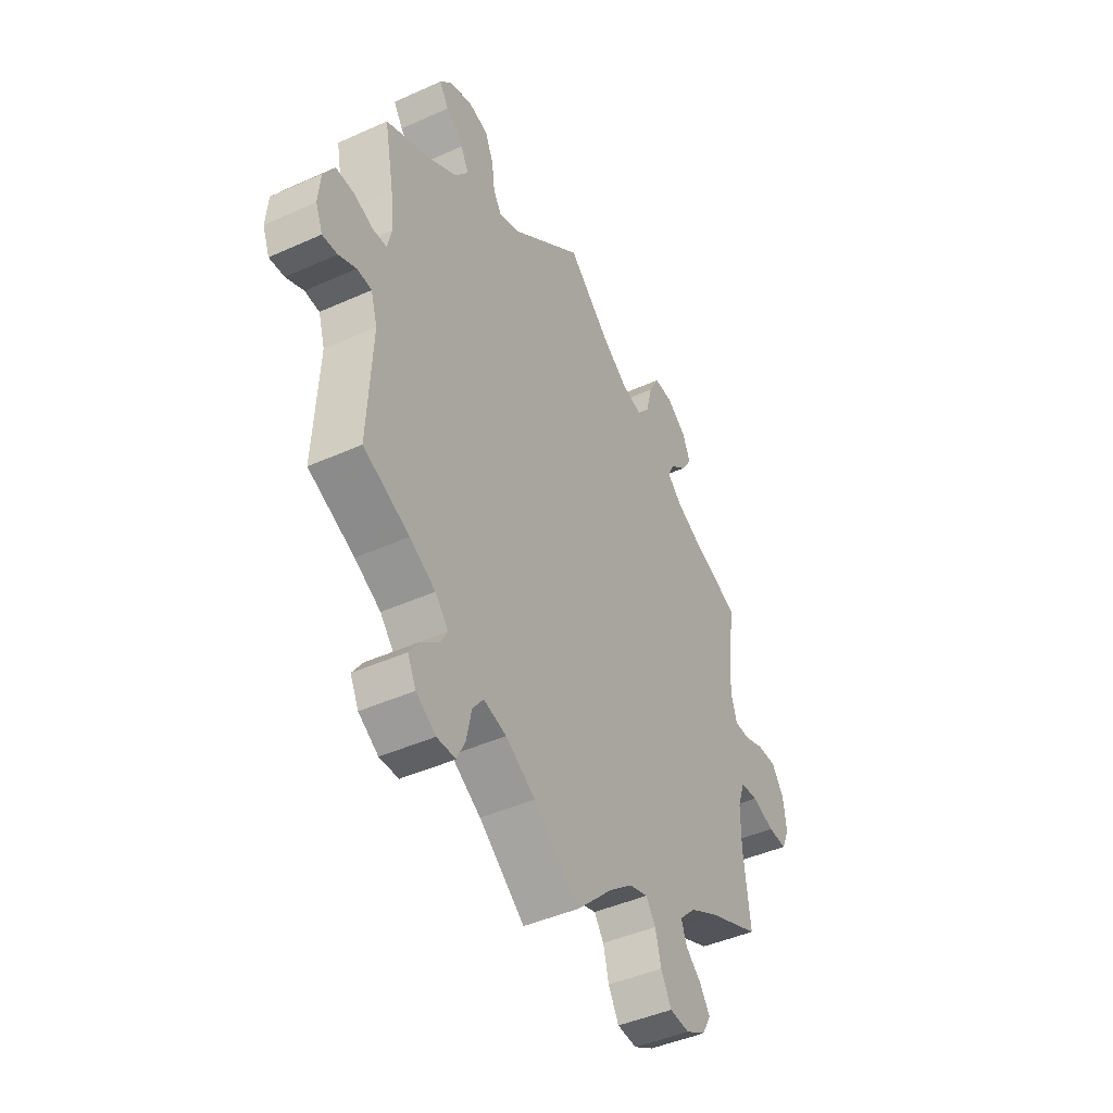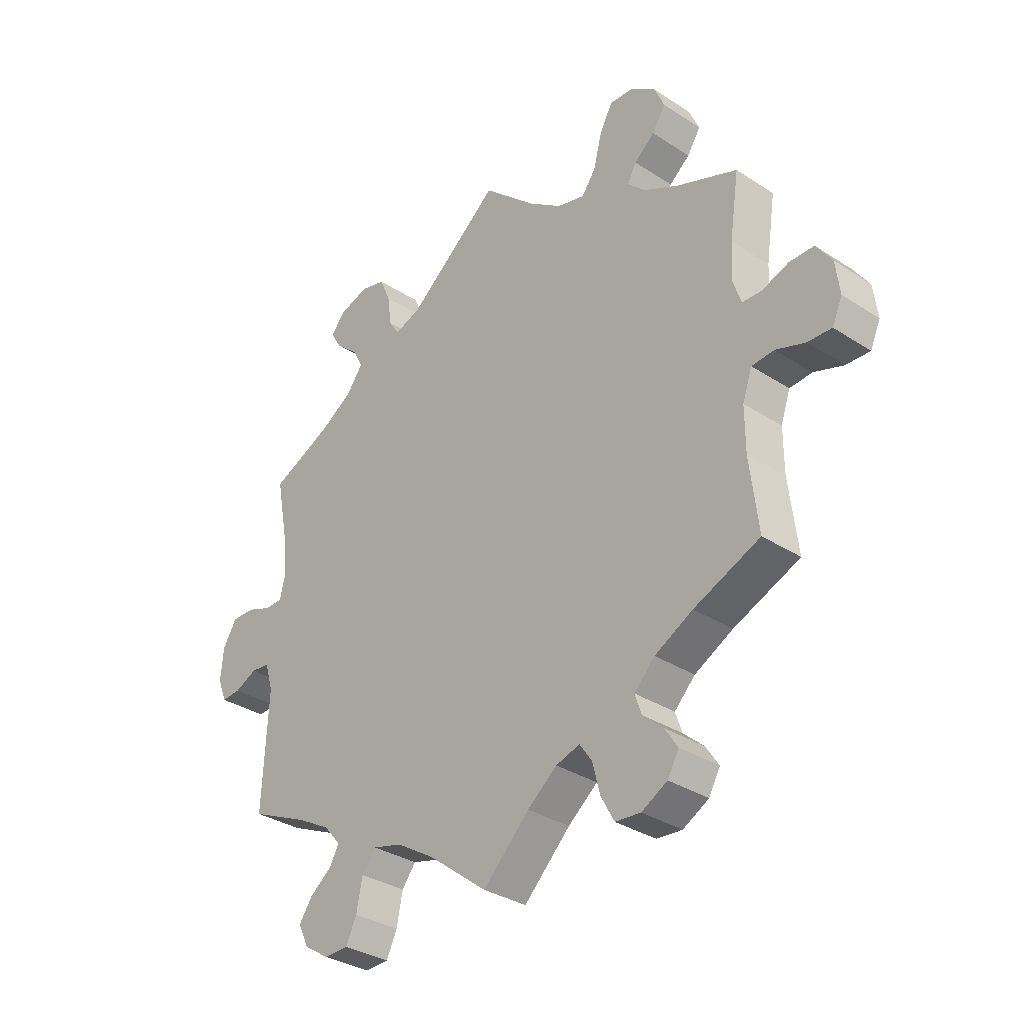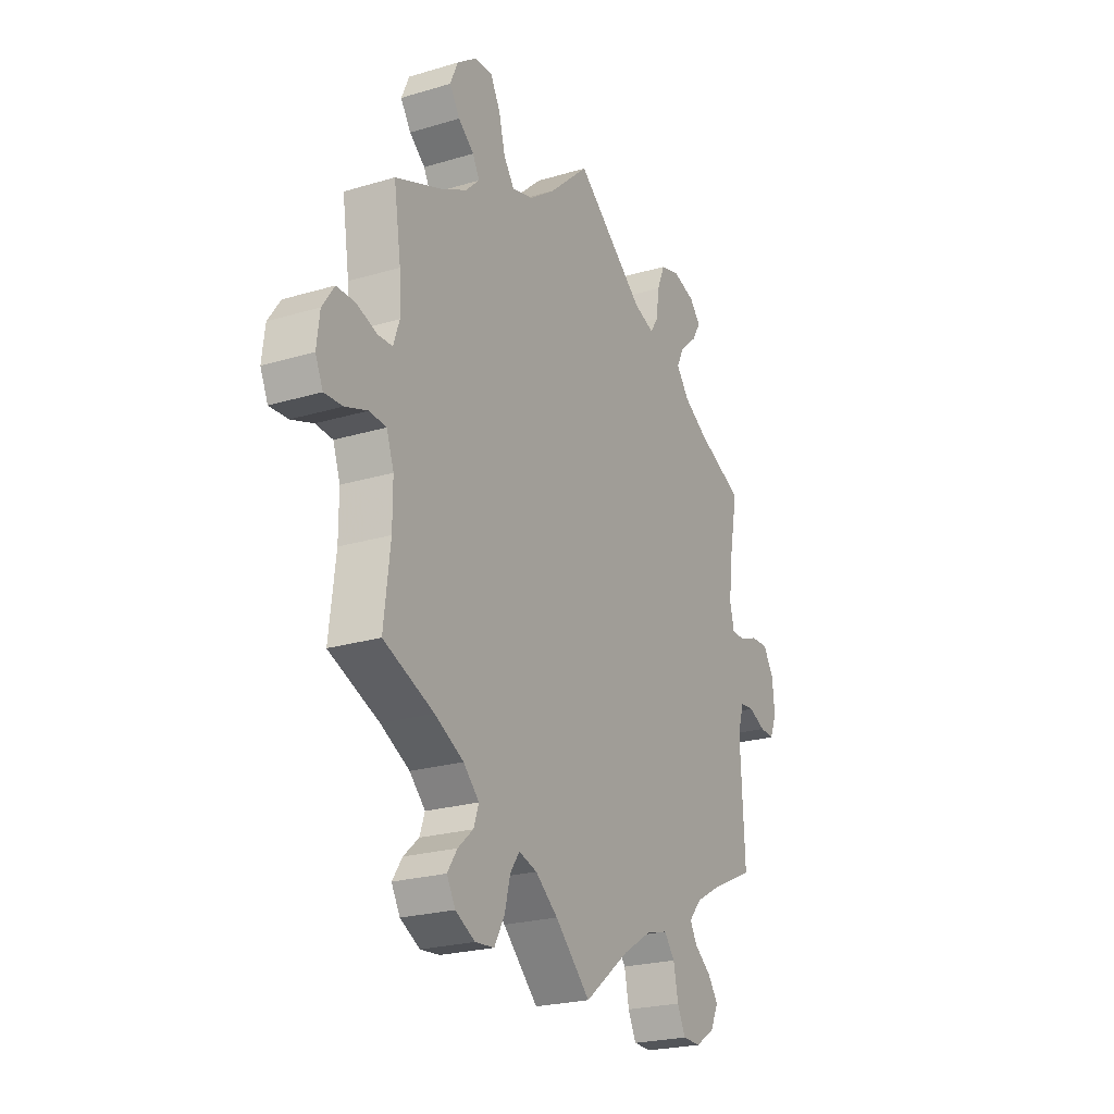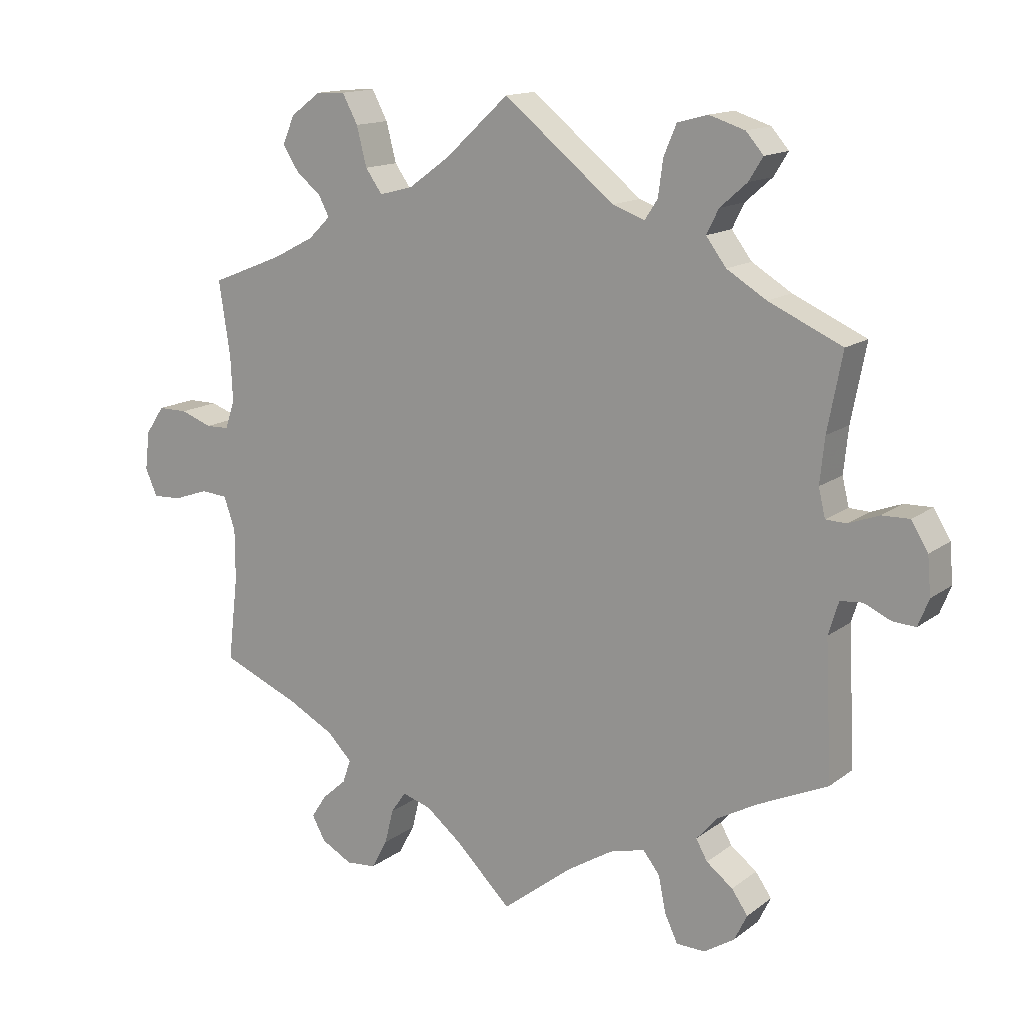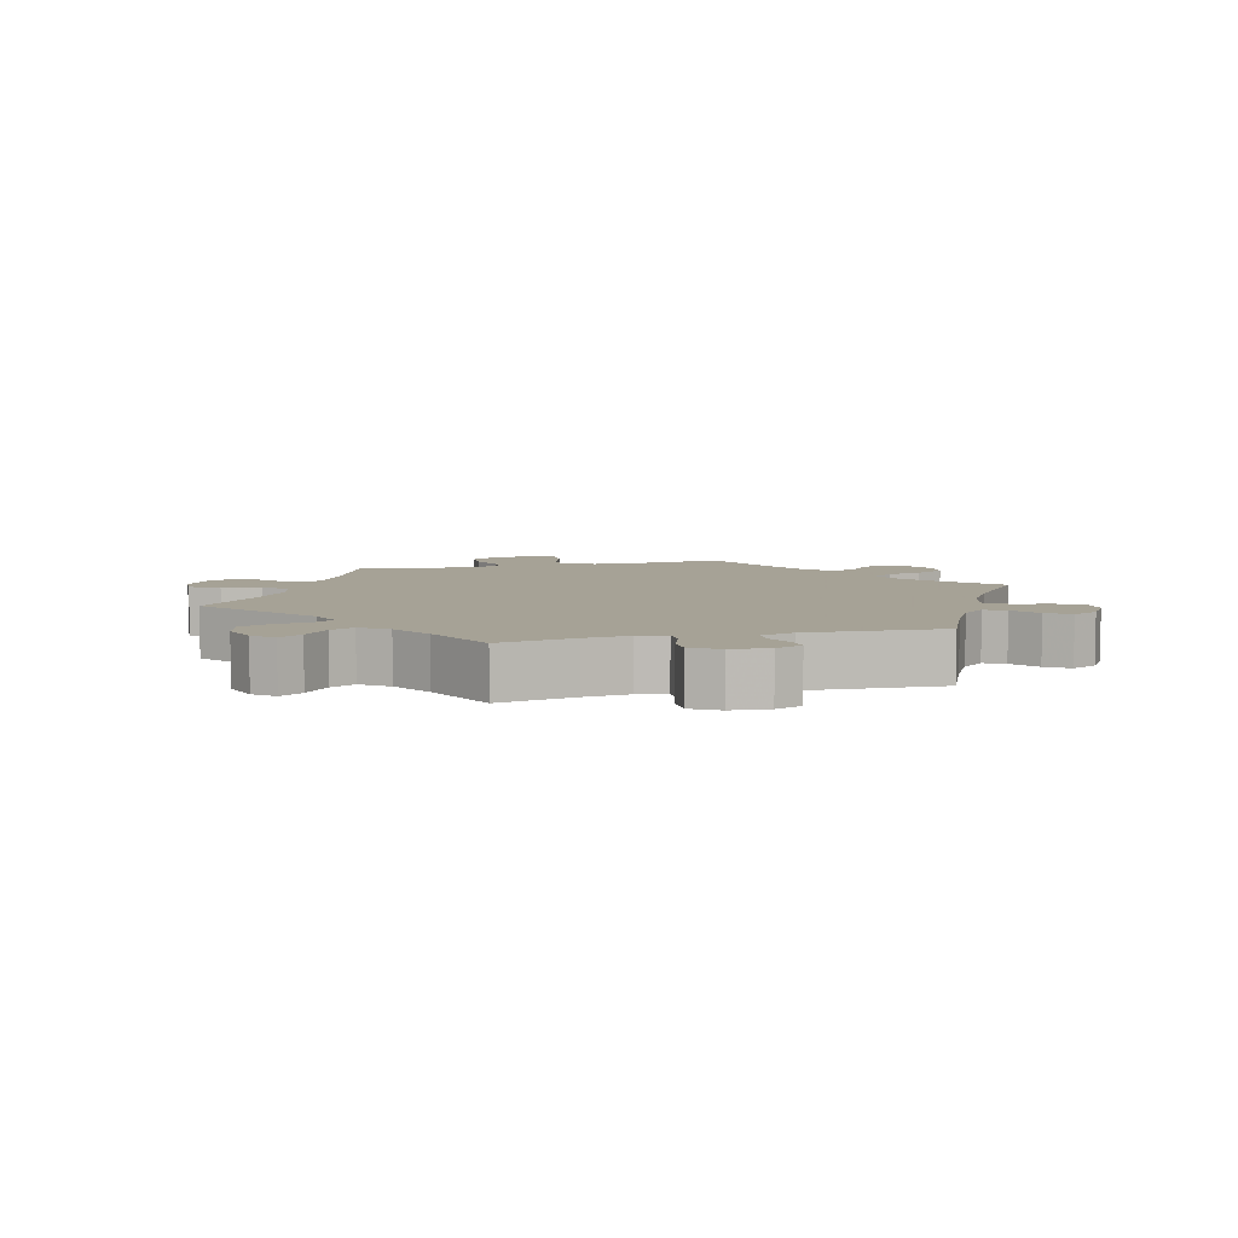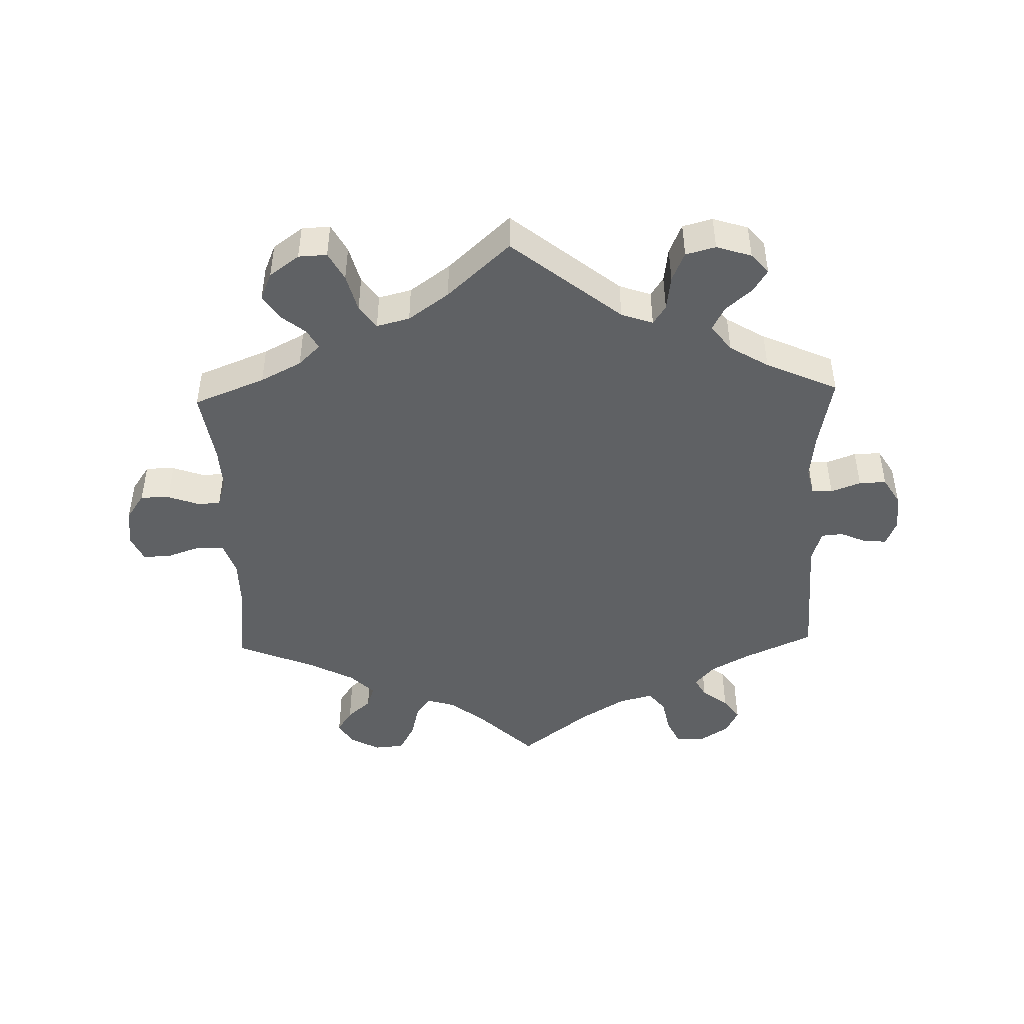
<metadata>
{"format":"obj","ext":"obj","renderer":"f3d","projection":"perspective","resolution":1024,"background":"white","views":[{"elev":-44.1,"azim":117.8,"up":"+Z"},{"elev":-33.3,"azim":-131.7,"up":"+Z"},{"elev":-23.3,"azim":-63.1,"up":"+Z"},{"elev":14.4,"azim":32.9,"up":"+Z"},{"elev":6.3,"azim":75.3,"up":"+Y"},{"elev":-45.8,"azim":1.7,"up":"+Y"}]}
</metadata>
<code>
v -0.486 0.07 -0.162
v -0.486 0.07 -0.086
v -0.503 0.07 -0.037
v -0.543 0.07 -0.034
v -0.595 0.07 -0.052
v -0.638 0.07 -0.054
v -0.656 0.07 -0.014
v -0.649 0.07 0.044
v -0.621 0.07 0.085
v -0.577 0.07 0.085
v -0.53 0.07 0.068
v -0.495 0.07 0.069
v -0.481 0.07 0.111
v -0.484 0.07 0.177
v -0.501 0.07 0.289
v -0.393 0.07 0.332
v -0.331 0.07 0.364
v -0.298 0.07 0.396
v -0.314 0.07 0.426
v -0.351 0.07 0.456
v -0.375 0.07 0.493
v -0.357 0.07 0.535
v -0.312 0.07 0.568
v -0.269 0.07 0.57
v -0.246 0.07 0.527
v -0.231 0.07 0.469
v -0.206 0.07 0.434
v -0.156 0.07 0.447
v -0.095 0.07 0.491
v 0 0.07 0.578
v 0.165 0.07 0.445
v 0.213 0.07 0.428
v 0.232 0.07 0.457
v 0.239 0.07 0.51
v 0.258 0.07 0.555
v 0.303 0.07 0.567
v 0.356 0.07 0.55
v 0.382 0.07 0.52
v 0.361 0.07 0.486
v 0.321 0.07 0.451
v 0.303 0.07 0.415
v 0.333 0.07 0.375
v 0.392 0.07 0.339
v 0.501 0.07 0.29
v 0.479 0.07 0.176
v 0.472 0.07 0.109
v 0.482 0.07 0.067
v 0.513 0.07 0.066
v 0.558 0.07 0.083
v 0.599 0.07 0.084
v 0.624 0.07 0.043
v 0.629 0.07 -0.014
v 0.613 0.07 -0.054
v 0.579 0.07 -0.052
v 0.539 0.07 -0.034
v 0.506 0.07 -0.037
v 0.491 0.07 -0.086
v 0.501 0.07 -0.289
v 0.396 0.07 -0.337
v 0.337 0.07 -0.37
v 0.307 0.07 -0.405
v 0.324 0.07 -0.435
v 0.363 0.07 -0.465
v 0.387 0.07 -0.499
v 0.368 0.07 -0.538
v 0.323 0.07 -0.567
v 0.28 0.07 -0.566
v 0.261 0.07 -0.526
v 0.25 0.07 -0.472
v 0.225 0.07 -0.44
v 0.173 0.07 -0.454
v 0.105 0.07 -0.496
v 0 0.07 -0.578
v -0.083 0.07 -0.497
v -0.136 0.07 -0.455
v -0.179 0.07 -0.442
v -0.201 0.07 -0.474
v -0.214 0.07 -0.526
v -0.238 0.07 -0.57
v -0.283 0.07 -0.574
v -0.329 0.07 -0.549
v -0.349 0.07 -0.513
v -0.326 0.07 -0.478
v -0.29 0.07 -0.446
v -0.278 0.07 -0.411
v -0.315 0.07 -0.374
v -0.383 0.07 -0.338
v -0.501 0.07 -0.289
v -0.486 0 -0.162
v -0.486 0 -0.086
v -0.503 0 -0.037
v -0.543 0 -0.034
v -0.595 0 -0.052
v -0.638 0 -0.054
v -0.656 0 -0.014
v -0.649 0 0.044
v -0.621 0 0.085
v -0.577 0 0.085
v -0.53 0 0.068
v -0.495 0 0.069
v -0.481 0 0.111
v -0.484 0 0.177
v -0.501 0 0.289
v -0.393 0 0.332
v -0.331 0 0.364
v -0.298 0 0.396
v -0.314 0 0.426
v -0.351 0 0.456
v -0.375 0 0.493
v -0.357 0 0.535
v -0.312 0 0.568
v -0.269 0 0.57
v -0.246 0 0.527
v -0.231 0 0.469
v -0.206 0 0.434
v -0.156 0 0.447
v -0.095 0 0.491
v 0 0 0.578
v 0.165 0 0.445
v 0.213 0 0.428
v 0.232 0 0.457
v 0.239 0 0.51
v 0.258 0 0.555
v 0.303 0 0.567
v 0.356 0 0.55
v 0.382 0 0.52
v 0.361 0 0.486
v 0.321 0 0.451
v 0.303 0 0.415
v 0.333 0 0.375
v 0.392 0 0.339
v 0.501 0 0.29
v 0.479 0 0.176
v 0.472 0 0.109
v 0.482 0 0.067
v 0.513 0 0.066
v 0.558 0 0.083
v 0.599 0 0.084
v 0.624 0 0.043
v 0.629 0 -0.014
v 0.613 0 -0.054
v 0.579 0 -0.052
v 0.539 0 -0.034
v 0.506 0 -0.037
v 0.491 0 -0.086
v 0.501 0 -0.289
v 0.396 0 -0.337
v 0.337 0 -0.37
v 0.307 0 -0.405
v 0.324 0 -0.435
v 0.363 0 -0.465
v 0.387 0 -0.499
v 0.368 0 -0.538
v 0.323 0 -0.567
v 0.28 0 -0.566
v 0.261 0 -0.526
v 0.25 0 -0.472
v 0.225 0 -0.44
v 0.173 0 -0.454
v 0.105 0 -0.496
v 0 0 -0.578
v -0.083 0 -0.497
v -0.136 0 -0.455
v -0.179 0 -0.442
v -0.201 0 -0.474
v -0.214 0 -0.526
v -0.238 0 -0.57
v -0.283 0 -0.574
v -0.329 0 -0.549
v -0.349 0 -0.513
v -0.326 0 -0.478
v -0.29 0 -0.446
v -0.278 0 -0.411
v -0.315 0 -0.374
v -0.383 0 -0.338
v -0.501 0 -0.289
f 87 88 1
f 86 87 1 2
f 85 86 2 3
f 81 82 83 84
f 79 80 81 84
f 77 78 79 84
f 76 77 84 85
f 75 76 85 3
f 72 73 74
f 71 72 74 75
f 70 71 75 3
f 66 67 68 69
f 64 65 66 69
f 62 63 64 69
f 61 62 69 70
f 60 61 70 3
f 57 58 59
f 56 57 59 60
f 52 53 54 55
f 52 55 56
f 51 52 56
f 48 49 50 51
f 47 48 51 56
f 46 47 56 60
f 43 44 45
f 42 43 45 46
f 41 42 46 60
f 37 38 39 40
f 37 40 41
f 36 37 41
f 33 34 35 36
f 33 36 41
f 32 33 41 60
f 29 30 31
f 28 29 31 32
f 27 28 32 60
f 23 24 25 26
f 19 20 21 22
f 18 19 22 23
f 14 15 16
f 13 14 16 17
f 12 13 17 18
f 8 9 10 11
f 8 11 12
f 7 8 12
f 4 5 6 7
f 3 4 7 12
f 60 3 12 18
f 26 27 60
f 18 23 26 60
f 89 176 175
f 90 89 175 174
f 91 90 174 173
f 172 171 170 169
f 172 169 168 167
f 172 167 166 165
f 173 172 165 164
f 91 173 164 163
f 162 161 160
f 163 162 160 159
f 91 163 159 158
f 157 156 155 154
f 157 154 153 152
f 157 152 151 150
f 158 157 150 149
f 91 158 149 148
f 147 146 145
f 148 147 145 144
f 143 142 141 140
f 144 143 140
f 144 140 139
f 139 138 137 136
f 144 139 136 135
f 148 144 135 134
f 133 132 131
f 134 133 131 130
f 148 134 130 129
f 128 127 126 125
f 129 128 125
f 129 125 124
f 124 123 122 121
f 129 124 121
f 148 129 121 120
f 119 118 117
f 120 119 117 116
f 148 120 116 115
f 114 113 112 111
f 110 109 108 107
f 111 110 107 106
f 104 103 102
f 105 104 102 101
f 106 105 101 100
f 99 98 97 96
f 100 99 96
f 100 96 95
f 95 94 93 92
f 100 95 92 91
f 106 100 91 148
f 148 115 114
f 148 114 111 106
f 1 89 90 2
f 2 90 91 3
f 3 91 92 4
f 4 92 93 5
f 5 93 94 6
f 6 94 95 7
f 7 95 96 8
f 8 96 97 9
f 9 97 98 10
f 10 98 99 11
f 11 99 100 12
f 12 100 101 13
f 13 101 102 14
f 14 102 103 15
f 15 103 104 16
f 16 104 105 17
f 17 105 106 18
f 18 106 107 19
f 19 107 108 20
f 20 108 109 21
f 21 109 110 22
f 22 110 111 23
f 23 111 112 24
f 24 112 113 25
f 25 113 114 26
f 26 114 115 27
f 27 115 116 28
f 28 116 117 29
f 29 117 118 30
f 30 118 119 31
f 31 119 120 32
f 32 120 121 33
f 33 121 122 34
f 34 122 123 35
f 35 123 124 36
f 36 124 125 37
f 37 125 126 38
f 38 126 127 39
f 39 127 128 40
f 40 128 129 41
f 41 129 130 42
f 42 130 131 43
f 43 131 132 44
f 44 132 133 45
f 45 133 134 46
f 46 134 135 47
f 47 135 136 48
f 48 136 137 49
f 49 137 138 50
f 50 138 139 51
f 51 139 140 52
f 52 140 141 53
f 53 141 142 54
f 54 142 143 55
f 55 143 144 56
f 56 144 145 57
f 57 145 146 58
f 58 146 147 59
f 59 147 148 60
f 60 148 149 61
f 61 149 150 62
f 62 150 151 63
f 63 151 152 64
f 64 152 153 65
f 65 153 154 66
f 66 154 155 67
f 67 155 156 68
f 68 156 157 69
f 69 157 158 70
f 70 158 159 71
f 71 159 160 72
f 72 160 161 73
f 73 161 162 74
f 74 162 163 75
f 75 163 164 76
f 76 164 165 77
f 77 165 166 78
f 78 166 167 79
f 79 167 168 80
f 80 168 169 81
f 81 169 170 82
f 82 170 171 83
f 83 171 172 84
f 84 172 173 85
f 85 173 174 86
f 86 174 175 87
f 87 175 176 88
f 88 176 89 1

</code>
